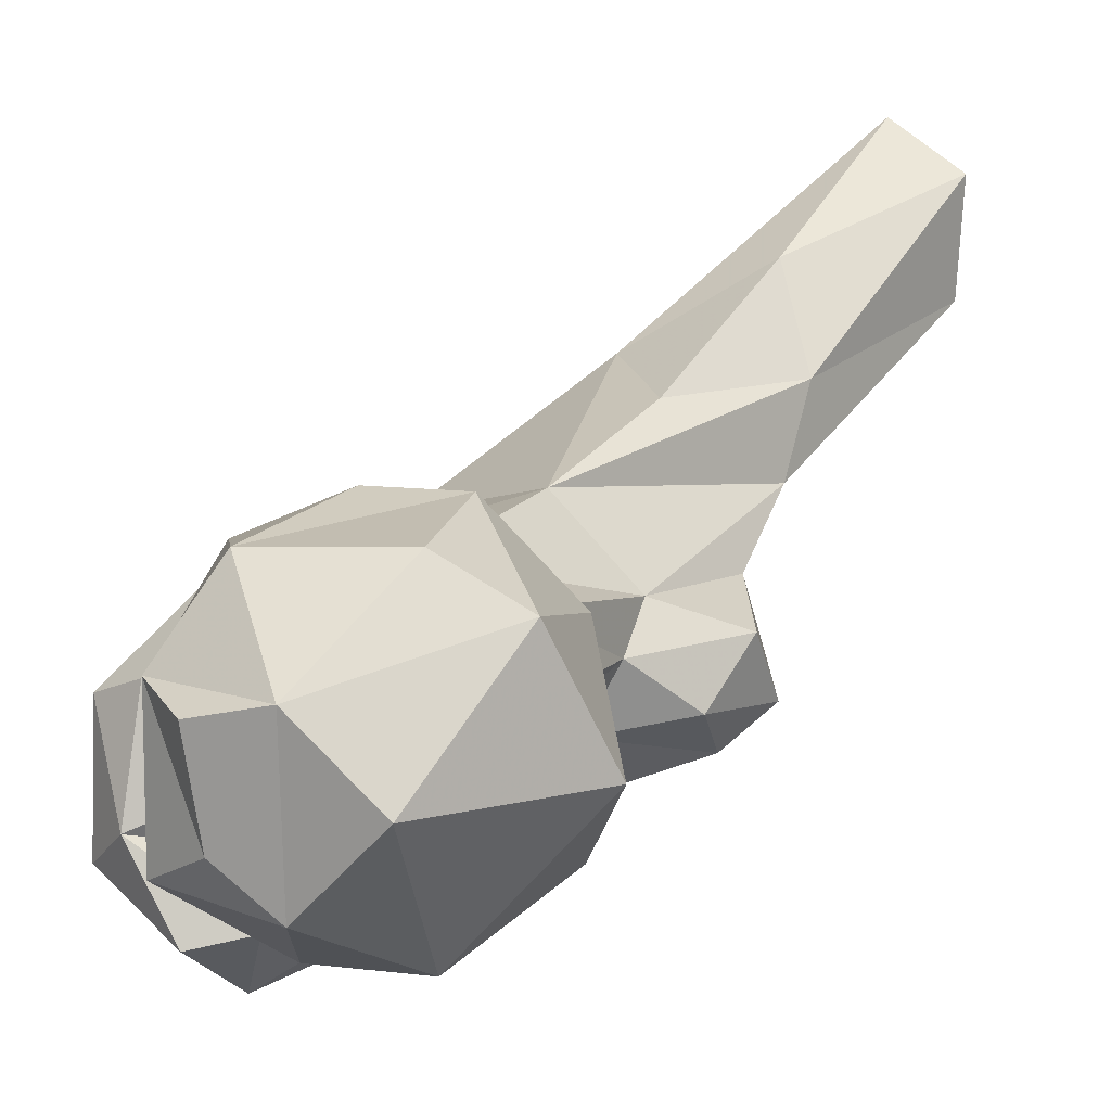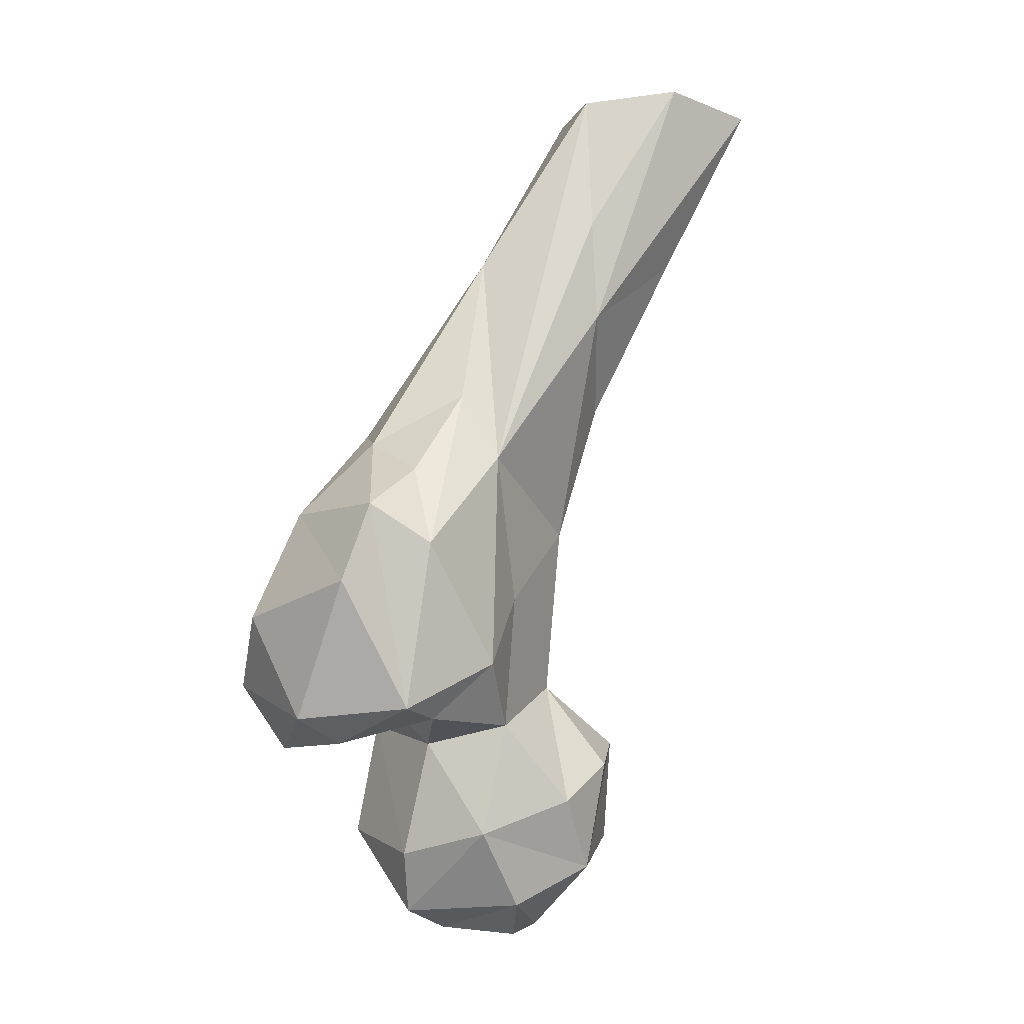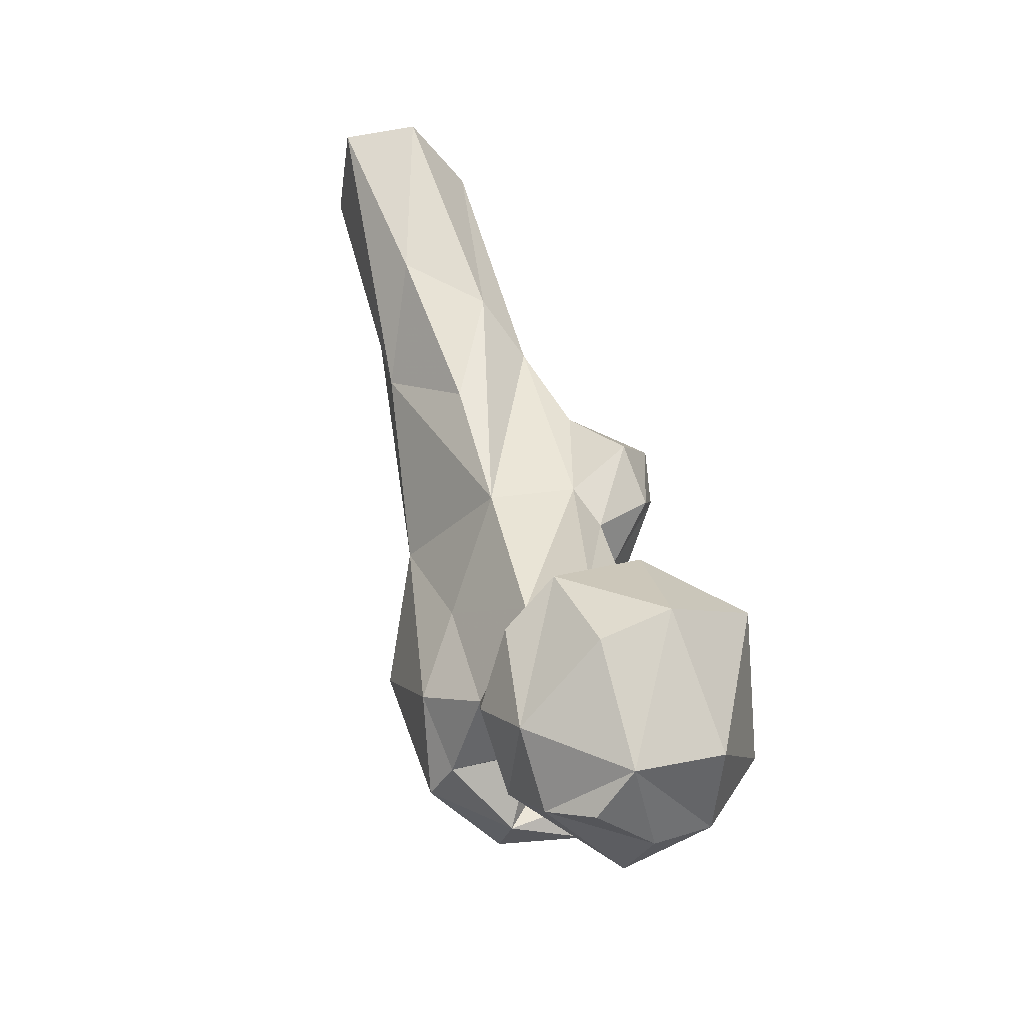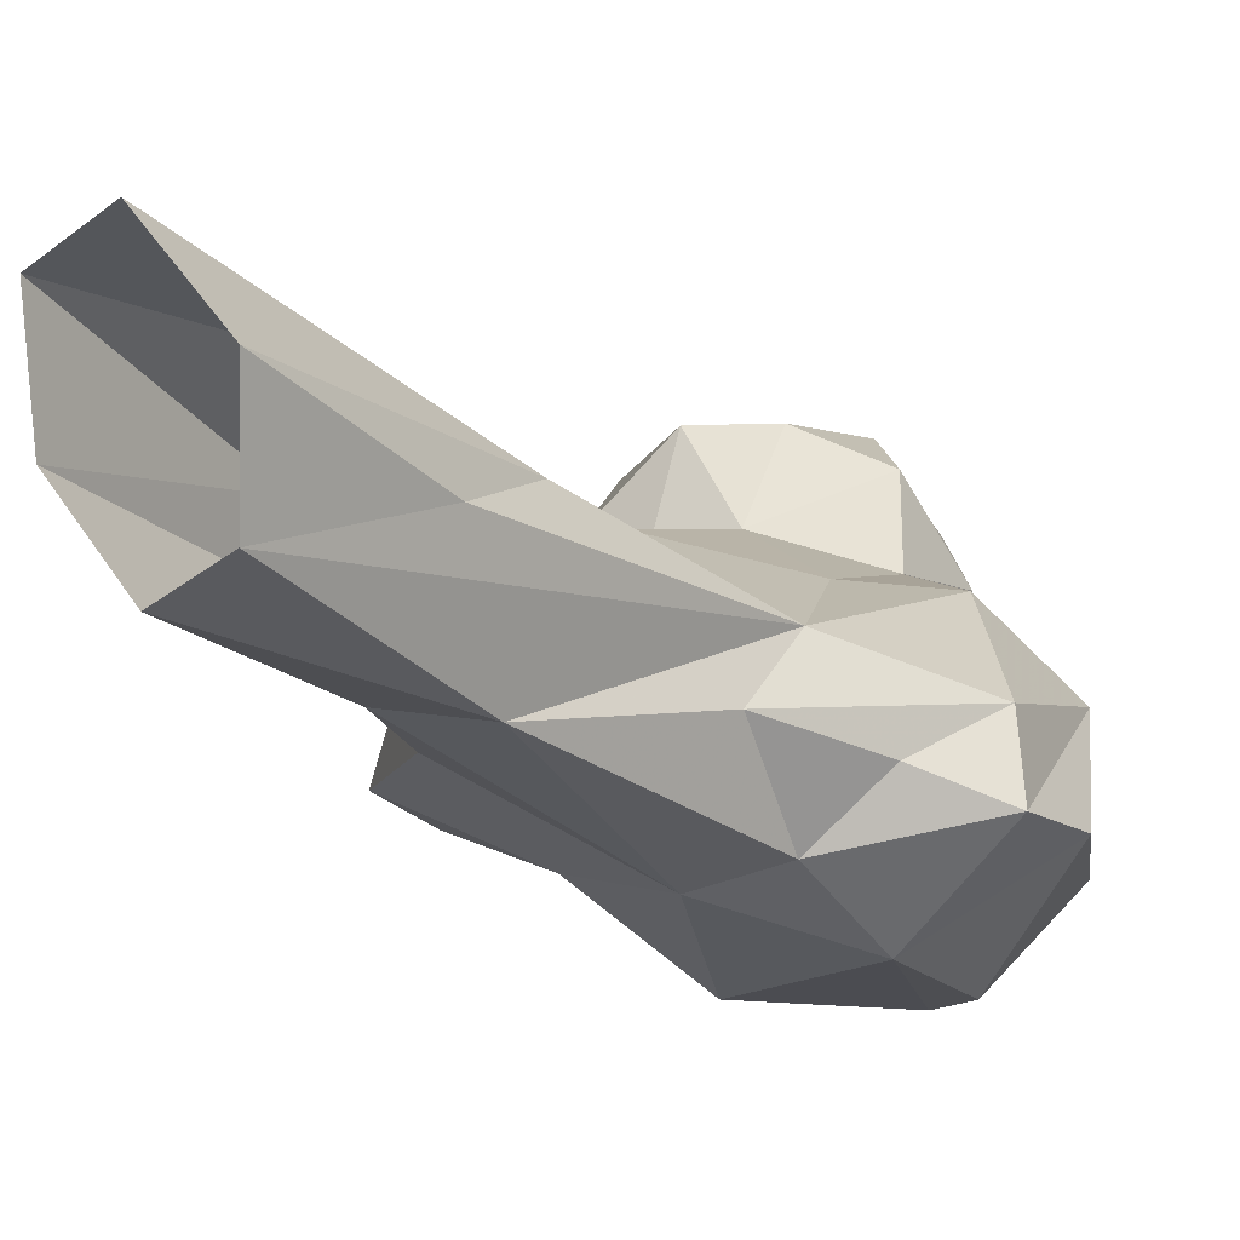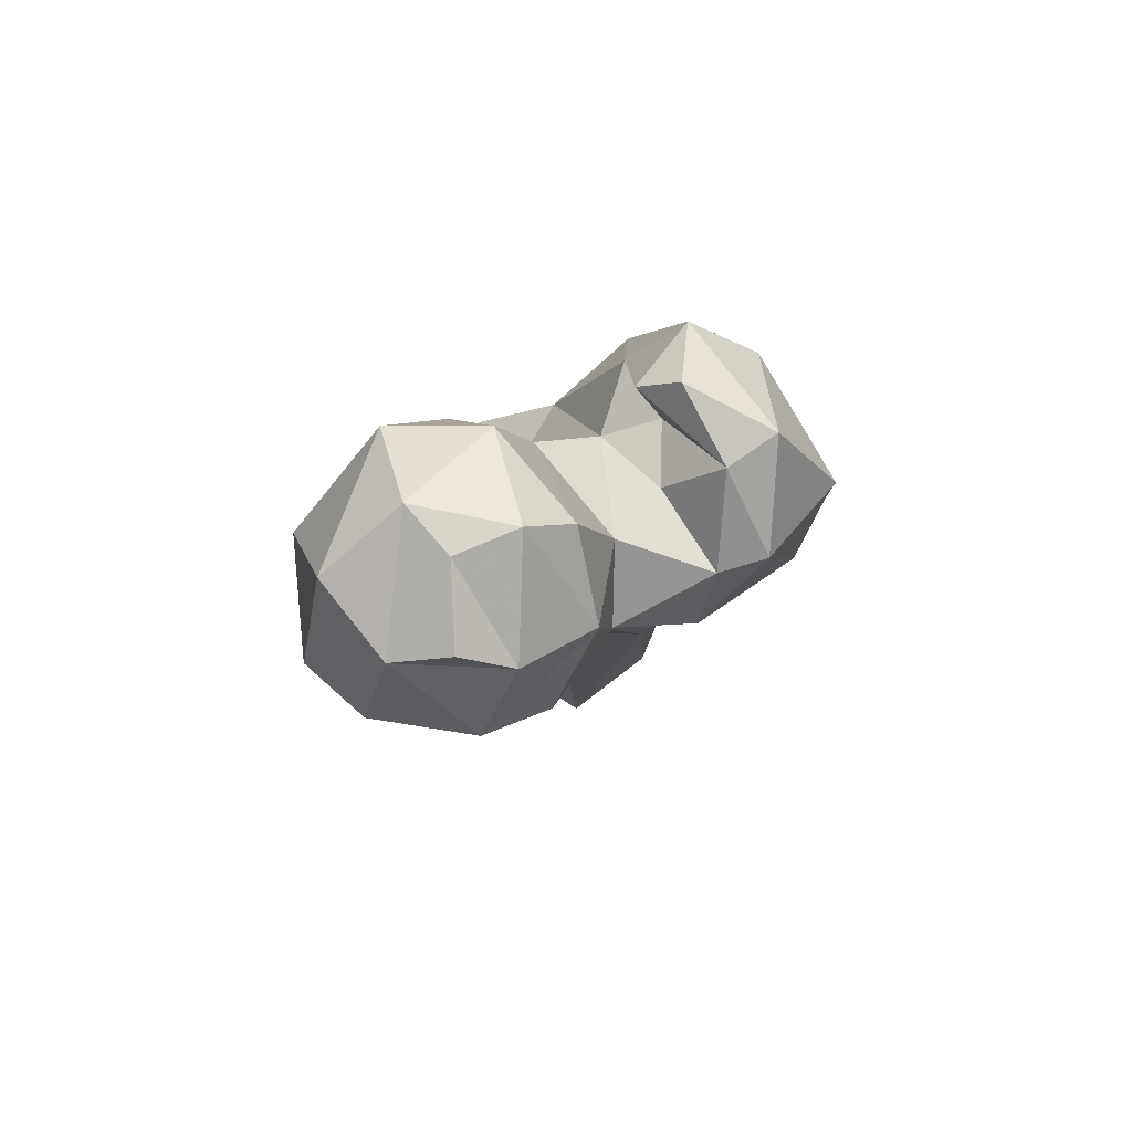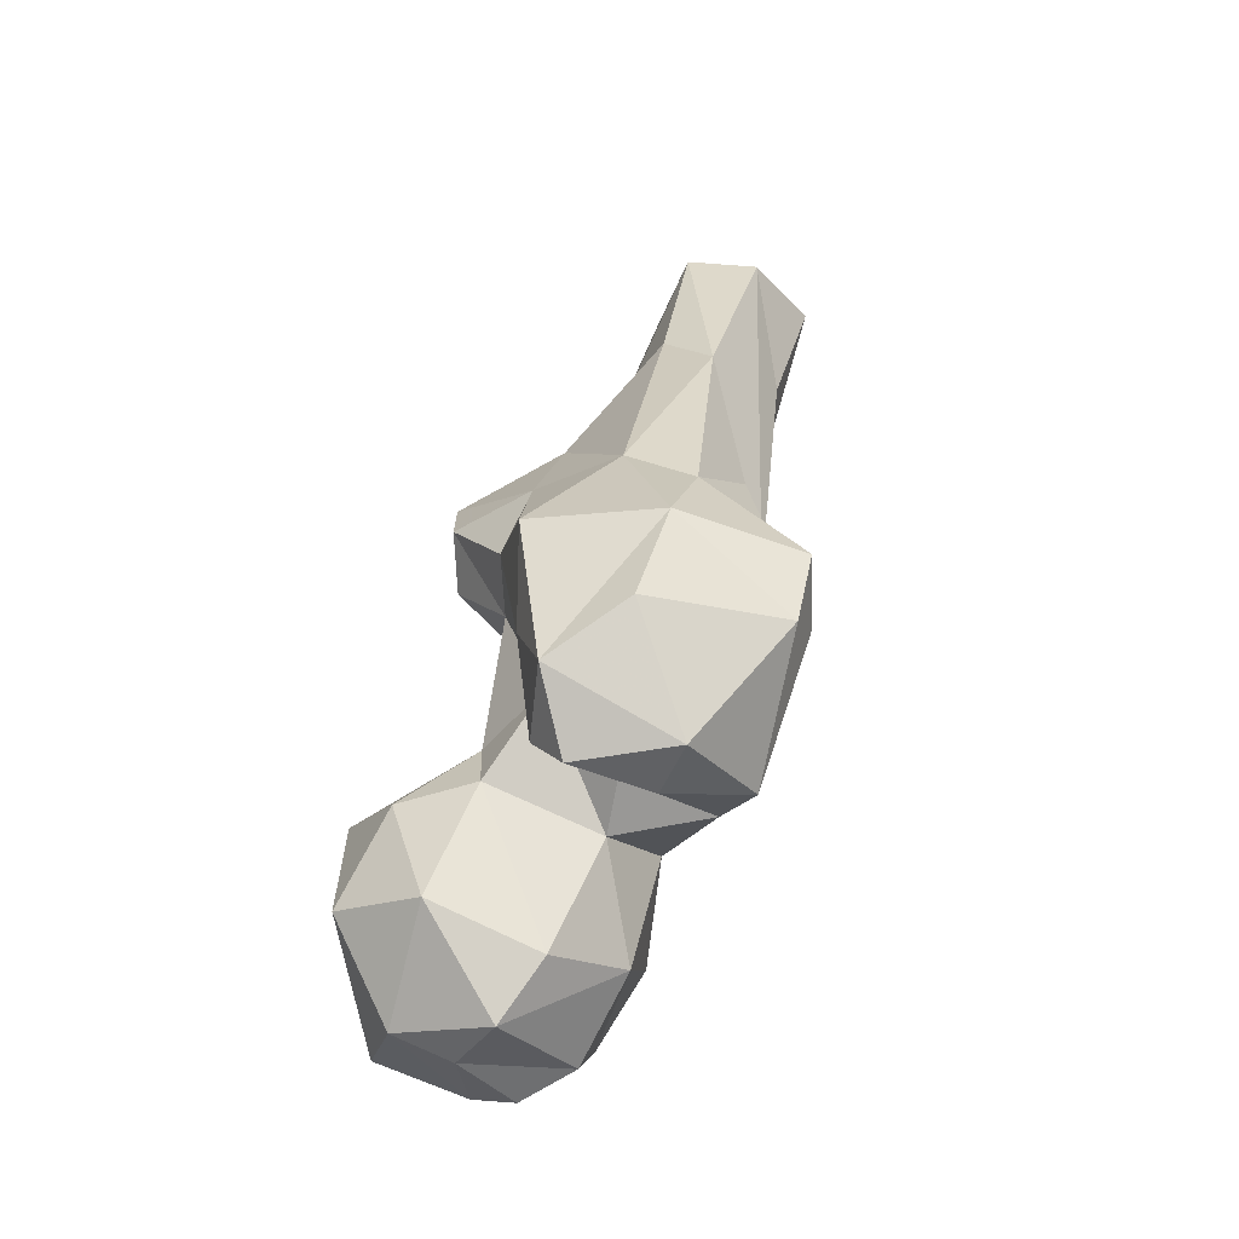
<metadata>
{"format":"obj","ext":"obj","renderer":"f3d","projection":"perspective","resolution":1024,"background":"white","views":[{"elev":10.5,"azim":-141.8,"up":"+Y"},{"elev":-18.3,"azim":100.9,"up":"+Z"},{"elev":-45.0,"azim":-139.8,"up":"+Z"},{"elev":9.4,"azim":36.8,"up":"+Y"},{"elev":-78.0,"azim":-3.3,"up":"+Z"},{"elev":-31.2,"azim":31.5,"up":"+Z"}]}
</metadata>
<code>
v 310.6 180.1 706.7
v 304.1 174.2 710.1
v 311.9 192.8 705.1
v 302.8 194.9 707.9
v 320 194.9 708.9
v 319.6 176.1 708.5
v 326.6 176.9 717.1
v 293.3 185 712.1
v 330.4 191.3 719.2
v 315.4 206.2 715.7
v 299.6 166.7 725.5
v 290.2 200.9 728.5
v 299.3 206.9 723.6
v 324.8 204.5 725.3
v 314.8 165.6 723.5
v 287.1 184.4 737.3
v 332.2 182.1 734.4
v 315.6 209.5 733.2
v 320.2 170.1 740.6
v 332.8 195.5 736.9
v 306 209.1 738.9
v 295.4 174.5 741.9
v 308.1 167.3 739.1
v 346.9 170.8 731.9
v 353.9 165.9 734.6
v 354.1 183.8 735.5
v 340 159.5 733
v 333.8 161.2 738.3
v 346.9 186.3 735.3
v 340.9 152.2 743.8
v 338.4 166.8 748.5
v 329.8 170.4 751.8
v 338.5 175.7 741.1
v 364.9 175.6 753.9
v 297.7 197.6 745.8
v 319.2 200.1 746.3
v 345.4 195.8 744.3
v 351.9 157 752.3
v 332.7 159.4 753.8
v 316.7 175.2 748.4
v 337.4 197.9 757.3
v 299.9 185.7 745.5
v 309.2 195.9 749.5
v 365.2 180 766.3
v 360.4 188.8 760.7
v 308.5 186.3 752.5
v 324 203.3 772.4
v 333.6 157.9 770.3
v 313.4 186.6 771.6
v 352.8 164.7 769.3
v 318.2 177.7 770.4
v 348.7 197.3 778.5
v 314.8 192.2 777.1
v 322.8 169.4 774.7
v 356.6 185.1 774.6
v 340.7 172.6 786.7
v 325.7 210.3 794.4
v 326 172.3 785.9
v 350.4 176.3 781.8
v 311 174.4 785.2
v 349.7 191.3 789.5
v 319.9 199.4 810.1
v 308.1 180.2 778.6
v 306.5 188 785.7
v 315.6 191.7 796
v 340.4 212.9 806
v 308.2 179.1 792.4
v 322.3 186.1 801.9
v 343.7 193.6 816.2
v 320.1 210.7 815.6
v 334.4 194.9 823.2
v 344.4 212.9 822
v 327.7 223.6 820.1
v 320.7 216.7 847.1
v 342.2 211.8 846.8
v 342.8 227.6 847.1
v 330.7 238.4 847.1
v 332.6 206.1 847.9
v 319.7 232 847.5
f 69 75 78
f 62 71 78
f 66 76 72
f 57 70 73
f 62 68 71
f 57 73 66
f 52 66 72
f 62 65 68
f 56 71 68
f 56 69 71
f 73 79 77
f 47 62 70
f 64 67 65
f 47 70 57
f 47 57 66
f 56 59 69
f 58 68 67
f 65 67 68
f 58 67 60
f 53 65 62
f 47 66 52
f 49 64 53
f 63 67 64
f 60 67 63
f 51 60 63
f 49 51 63
f 50 59 56
f 47 53 62
f 51 54 60
f 66 73 77
f 44 59 50
f 48 50 56
f 31 32 33
f 39 48 54
f 45 52 61
f 44 45 55
f 32 54 51
f 48 58 54
f 37 41 52
f 30 48 39
f 36 43 53
f 32 51 40
f 1 6 2
f 34 44 50
f 54 58 60
f 36 47 41
f 9 10 14
f 40 49 46
f 26 45 44
f 8 16 12
f 40 46 42
f 70 74 79
f 48 56 58
f 41 47 52
f 52 72 75
f 35 42 43
f 14 18 36
f 26 37 45
f 15 19 23
f 19 32 40
f 28 39 31
f 1 3 5
f 25 34 38
f 3 4 5
f 21 35 43
f 34 50 38
f 22 23 40
f 72 76 75
f 20 37 29
f 19 40 23
f 18 21 36
f 16 22 42
f 12 35 21
f 24 27 28
f 12 16 35
f 53 64 65
f 30 38 50
f 24 26 25
f 17 33 32
f 55 61 59
f 24 31 33
f 26 29 37
f 24 28 31
f 2 11 8
f 24 33 29
f 62 78 74
f 17 20 29
f 56 68 58
f 20 36 41
f 21 43 36
f 22 40 42
f 17 29 33
f 10 18 14
f 25 30 27
f 37 52 45
f 2 8 4
f 1 2 4
f 11 22 16
f 17 32 19
f 43 49 53
f 70 79 73
f 24 25 27
f 69 78 71
f 5 10 9
f 66 77 76
f 59 61 69
f 12 21 13
f 9 20 17
f 11 15 23
f 7 17 19
f 7 9 17
f 7 19 15
f 16 42 35
f 1 5 6
f 10 21 18
f 10 13 21
f 20 41 37
f 52 75 69
f 14 36 20
f 27 30 28
f 45 61 55
f 26 44 34
f 2 15 11
f 9 14 20
f 43 46 49
f 25 26 34
f 24 29 26
f 31 39 32
f 25 38 30
f 1 4 3
f 4 13 10
f 40 51 49
f 2 6 15
f 30 50 48
f 11 23 22
f 32 39 54
f 62 74 70
f 5 9 6
f 49 63 64
f 44 55 59
f 42 46 43
f 6 7 15
f 28 30 39
f 4 12 13
f 36 53 47
f 4 8 12
f 8 11 16
f 6 9 7
f 52 69 61
f 4 10 5

</code>
